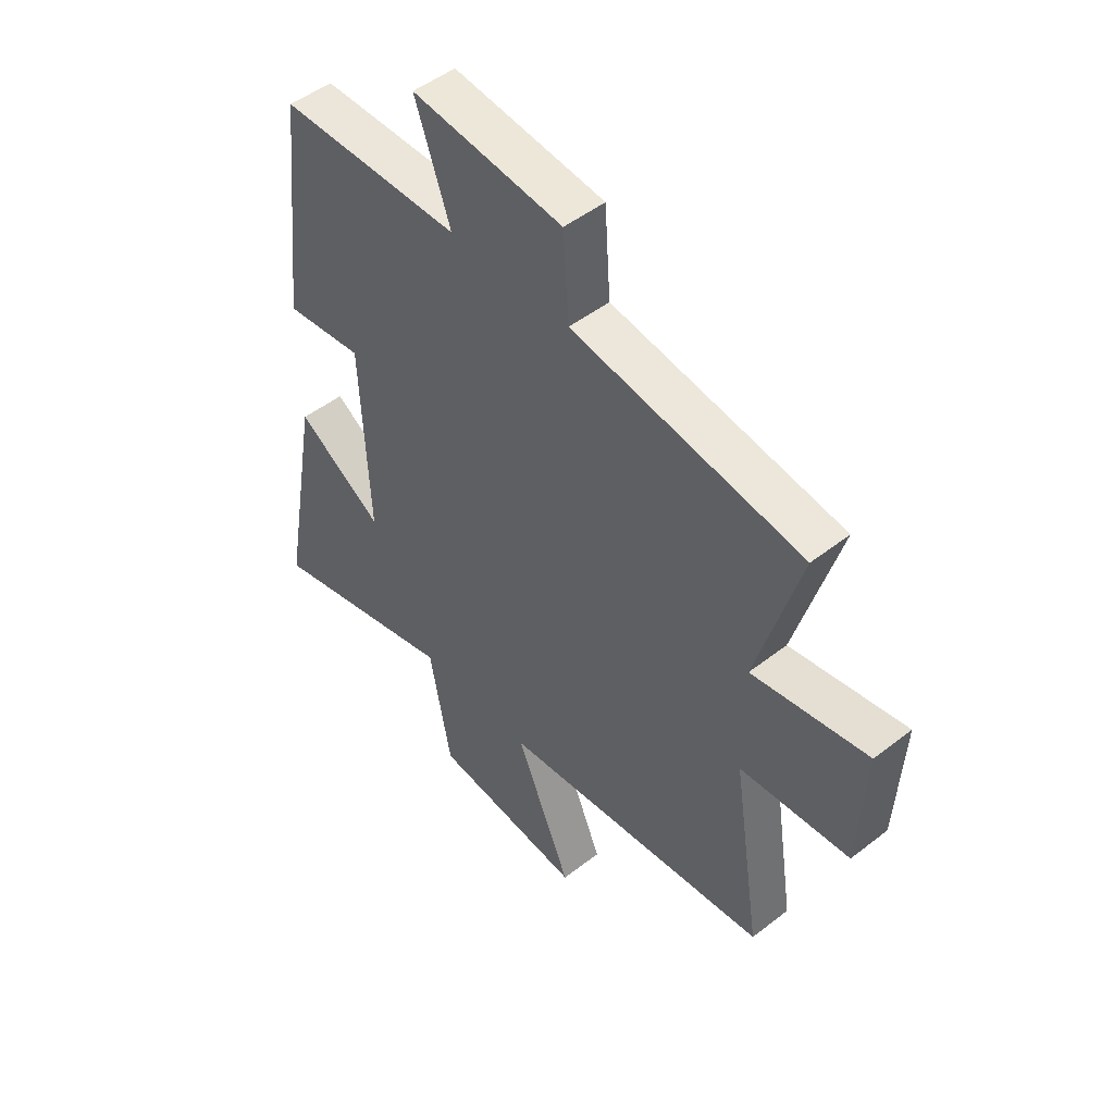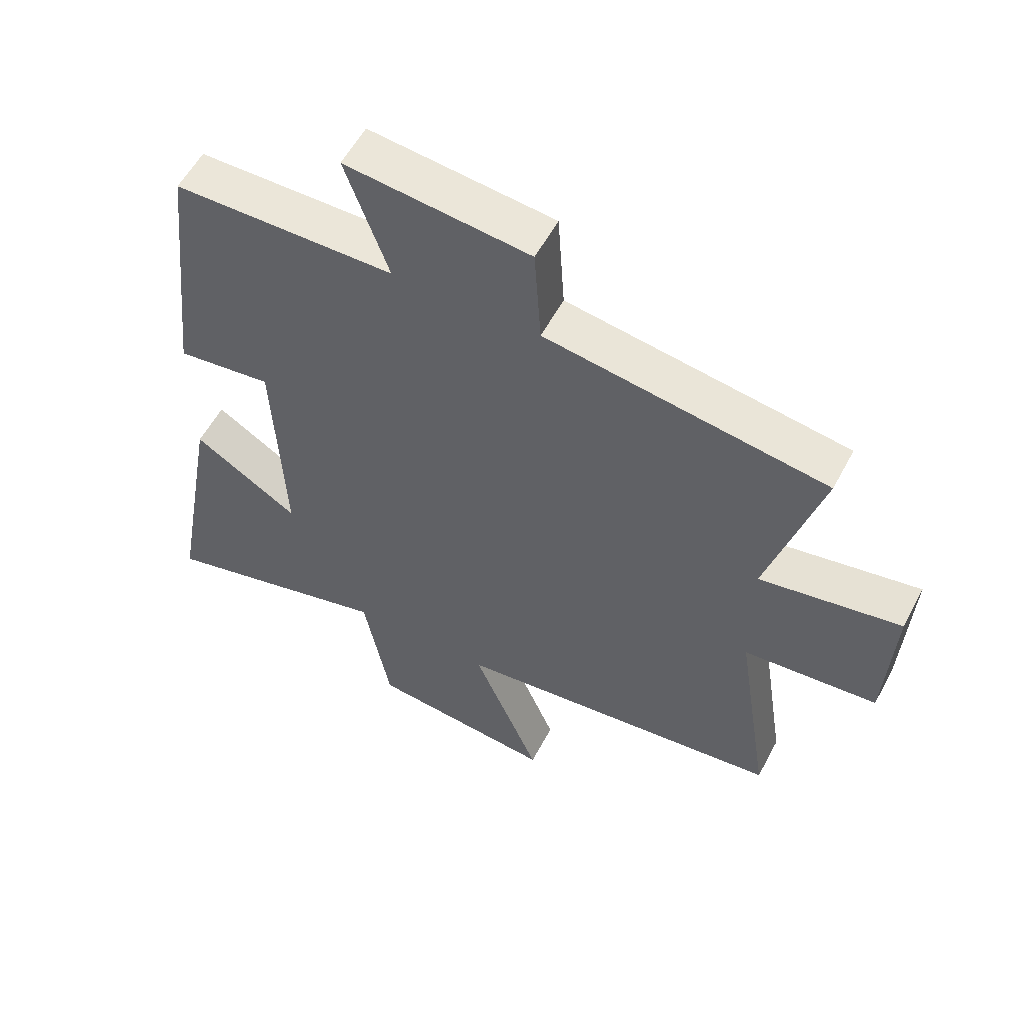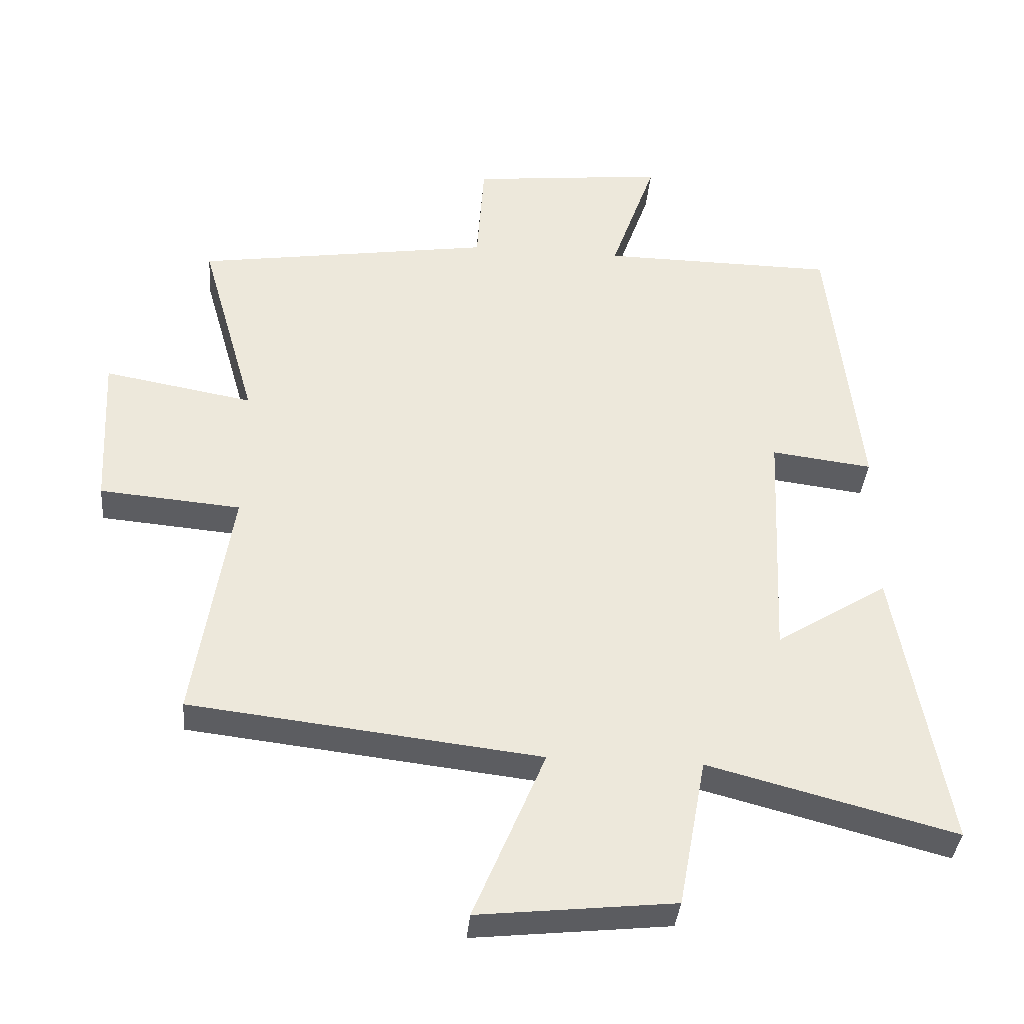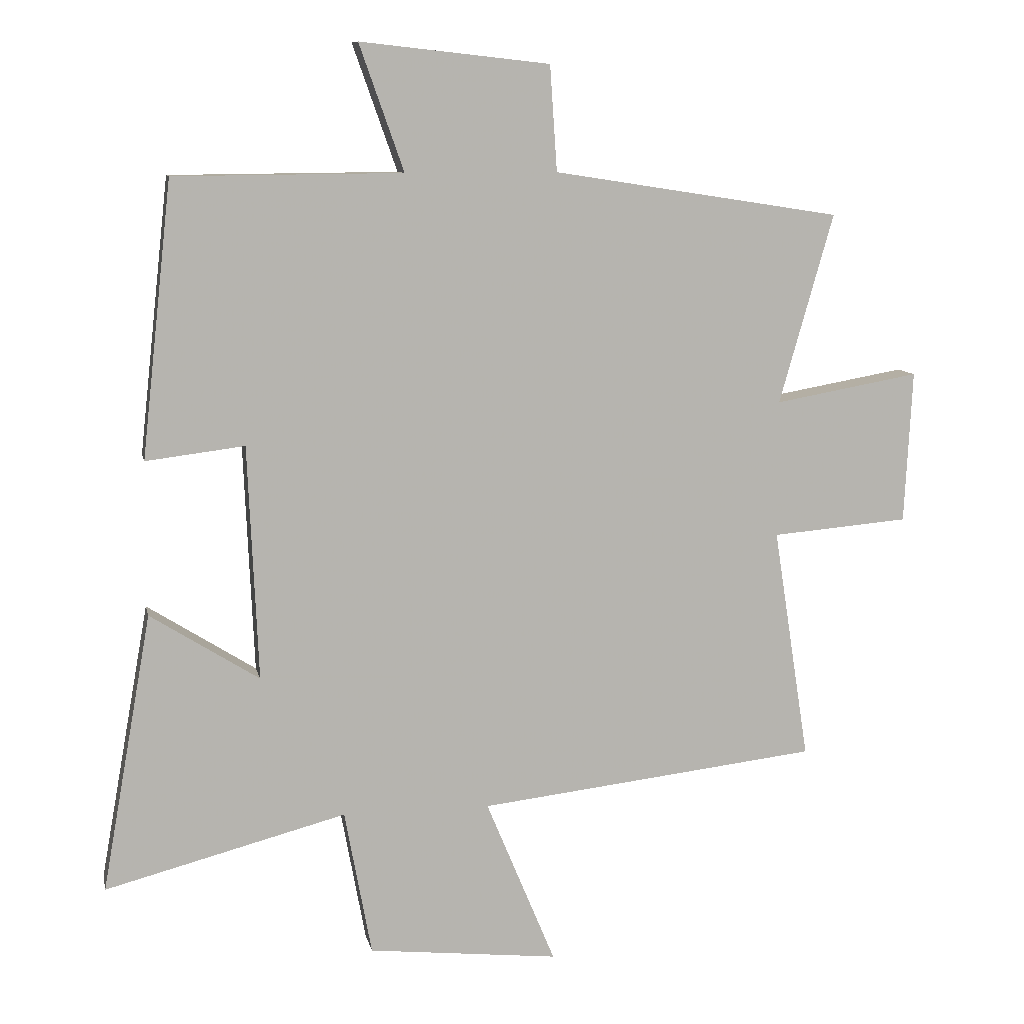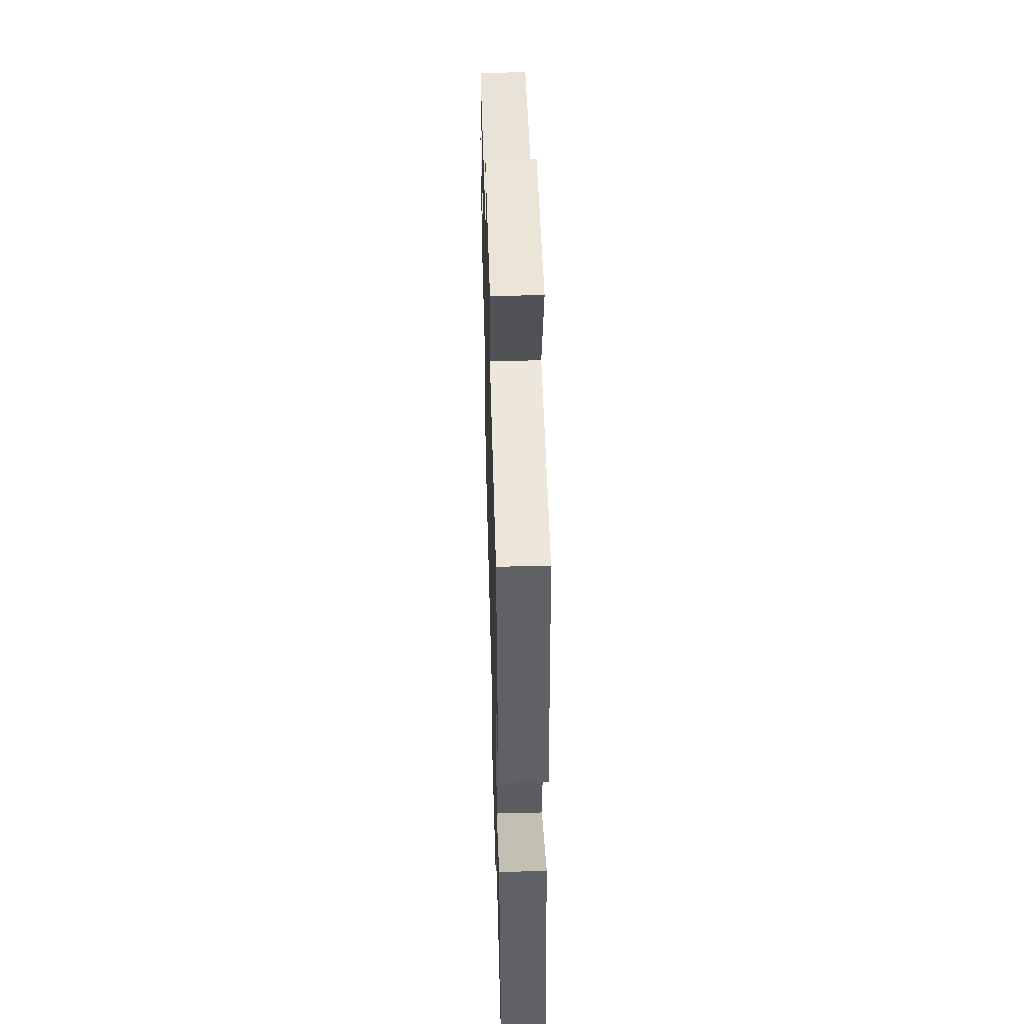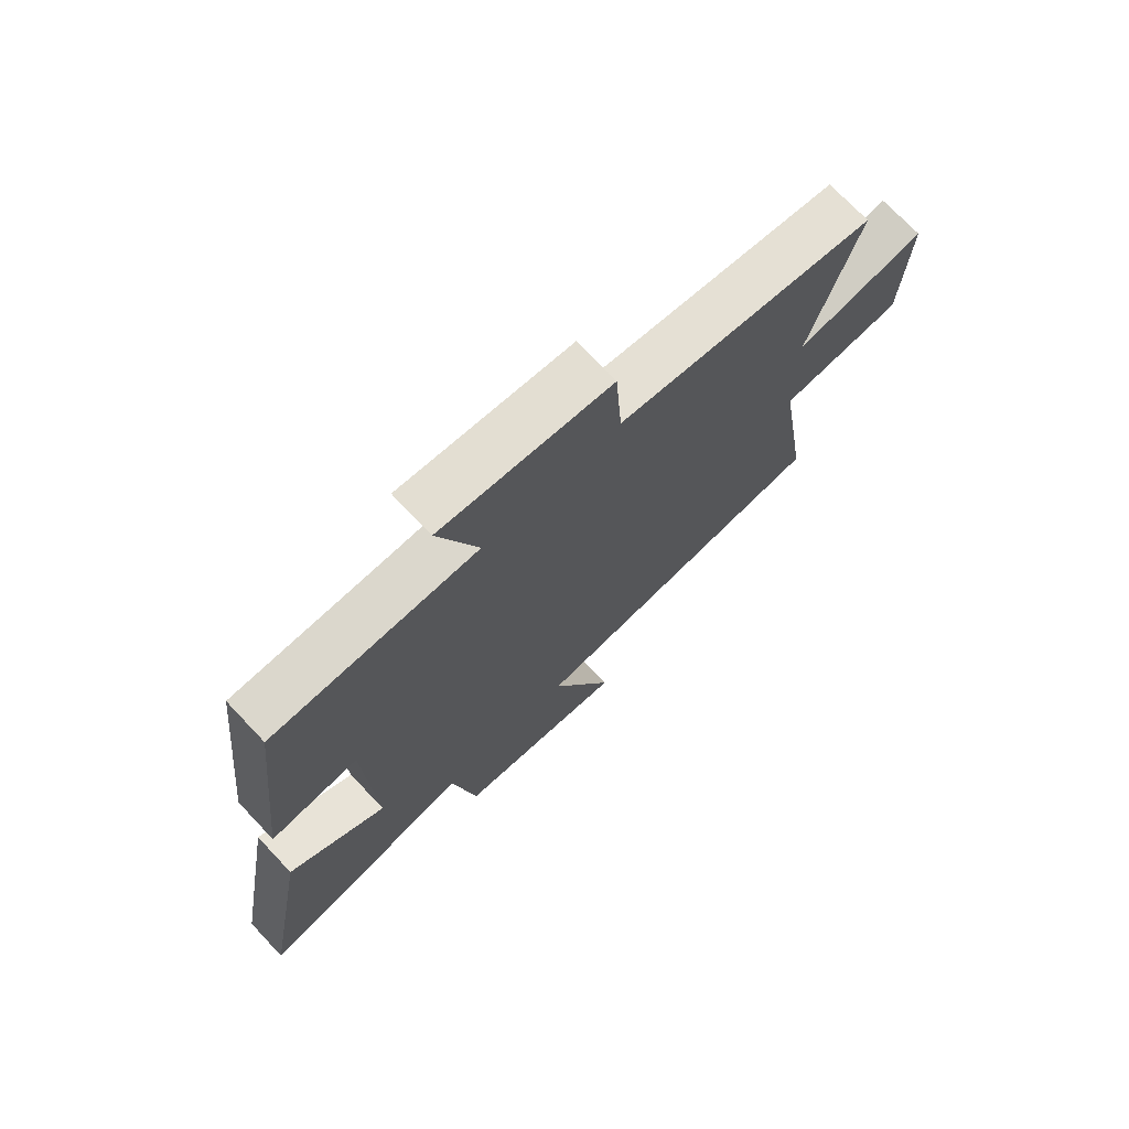
<metadata>
{"format":"obj","ext":"obj","renderer":"f3d","projection":"perspective","resolution":1024,"background":"white","views":[{"elev":49.2,"azim":49.2,"up":"+Z"},{"elev":56.5,"azim":27.7,"up":"+Z"},{"elev":-36.9,"azim":174.9,"up":"+Z"},{"elev":9.6,"azim":-11.6,"up":"+Z"},{"elev":50.4,"azim":-91.6,"up":"+Z"},{"elev":72.7,"azim":-43.4,"up":"+Z"}]}
</metadata>
<code>
v -0.577 0.07 -0.598
v -0.5 0.07 -0.167
v -0.331 0.07 -0.274
v -0.347 0.07 0.09
v -0.5 0.07 0.071
v -0.453 0.07 0.497
v -0.099 0.07 0.5
v -0.168 0.07 0.695
v 0.126 0.07 0.663
v 0.137 0.07 0.5
v 0.584 0.07 0.431
v 0.5 0.07 0.136
v 0.725 0.07 0.176
v 0.713 0.07 -0.06
v 0.5 0.07 -0.078
v 0.556 0.07 -0.439
v 0.027 0.07 -0.5
v 0.135 0.07 -0.759
v -0.161 0.07 -0.727
v -0.203 0.07 -0.5
v -0.577 0 -0.598
v -0.5 0 -0.167
v -0.331 0 -0.274
v -0.347 0 0.09
v -0.5 0 0.071
v -0.453 0 0.497
v -0.099 0 0.5
v -0.168 0 0.695
v 0.126 0 0.663
v 0.137 0 0.5
v 0.584 0 0.431
v 0.5 0 0.136
v 0.725 0 0.176
v 0.713 0 -0.06
v 0.5 0 -0.078
v 0.556 0 -0.439
v 0.027 0 -0.5
v 0.135 0 -0.759
v -0.161 0 -0.727
v -0.203 0 -0.5
f 17 18 19 20
f 15 16 17 20
f 15 20 1
f 12 13 14 15
f 12 15 1
f 10 11 12
f 7 8 9 10
f 4 5 6 7
f 3 4 7 10
f 1 2 3
f 12 1 3
f 3 10 12
f 40 39 38 37
f 40 37 36 35
f 21 40 35
f 35 34 33 32
f 21 35 32
f 32 31 30
f 30 29 28 27
f 27 26 25 24
f 30 27 24 23
f 23 22 21
f 23 21 32
f 32 30 23
f 1 21 22 2
f 2 22 23 3
f 3 23 24 4
f 4 24 25 5
f 5 25 26 6
f 6 26 27 7
f 7 27 28 8
f 8 28 29 9
f 9 29 30 10
f 10 30 31 11
f 11 31 32 12
f 12 32 33 13
f 13 33 34 14
f 14 34 35 15
f 15 35 36 16
f 16 36 37 17
f 17 37 38 18
f 18 38 39 19
f 19 39 40 20
f 20 40 21 1

</code>
